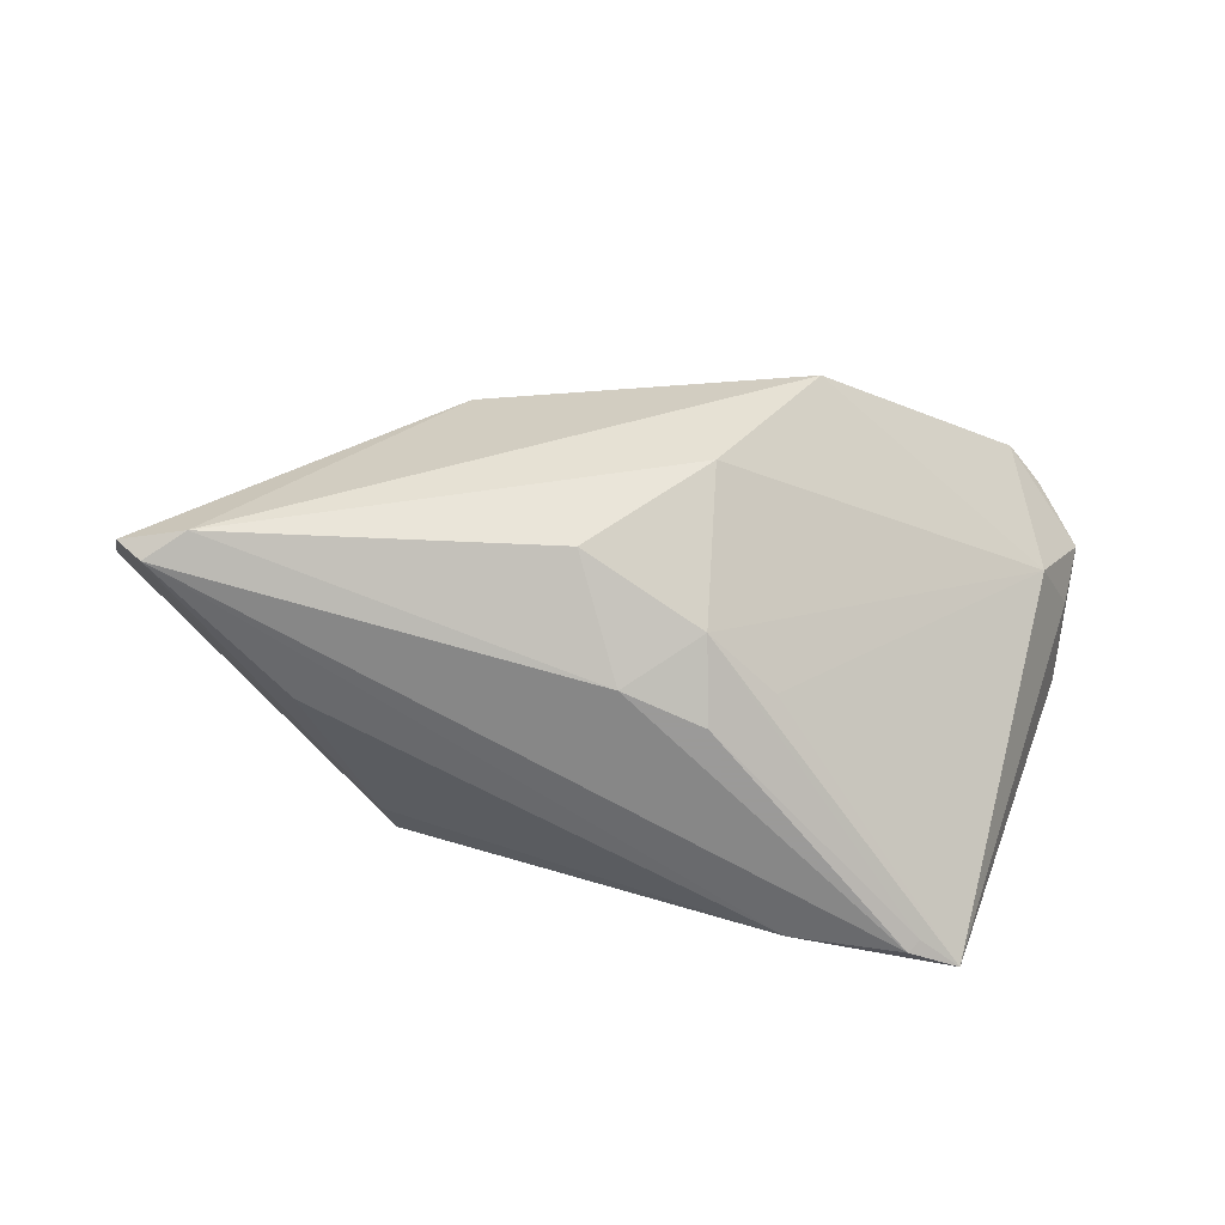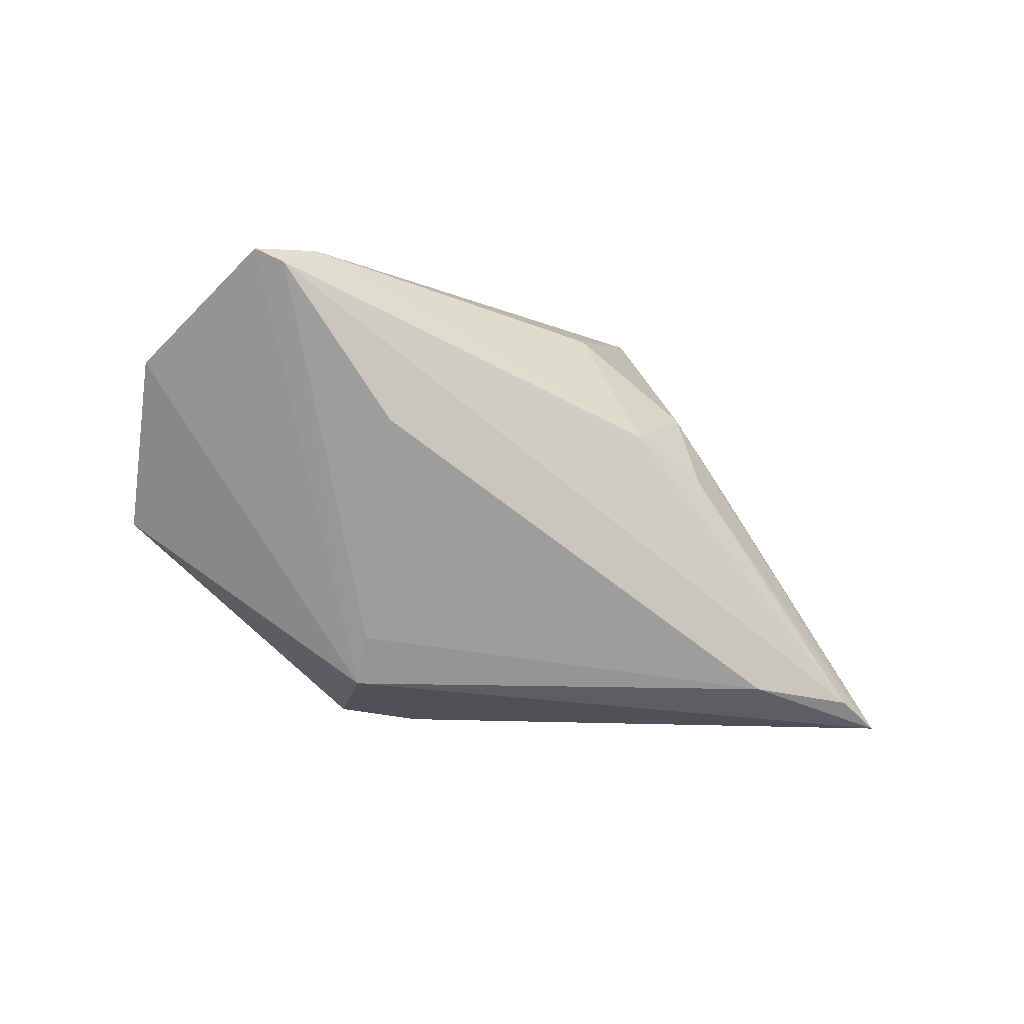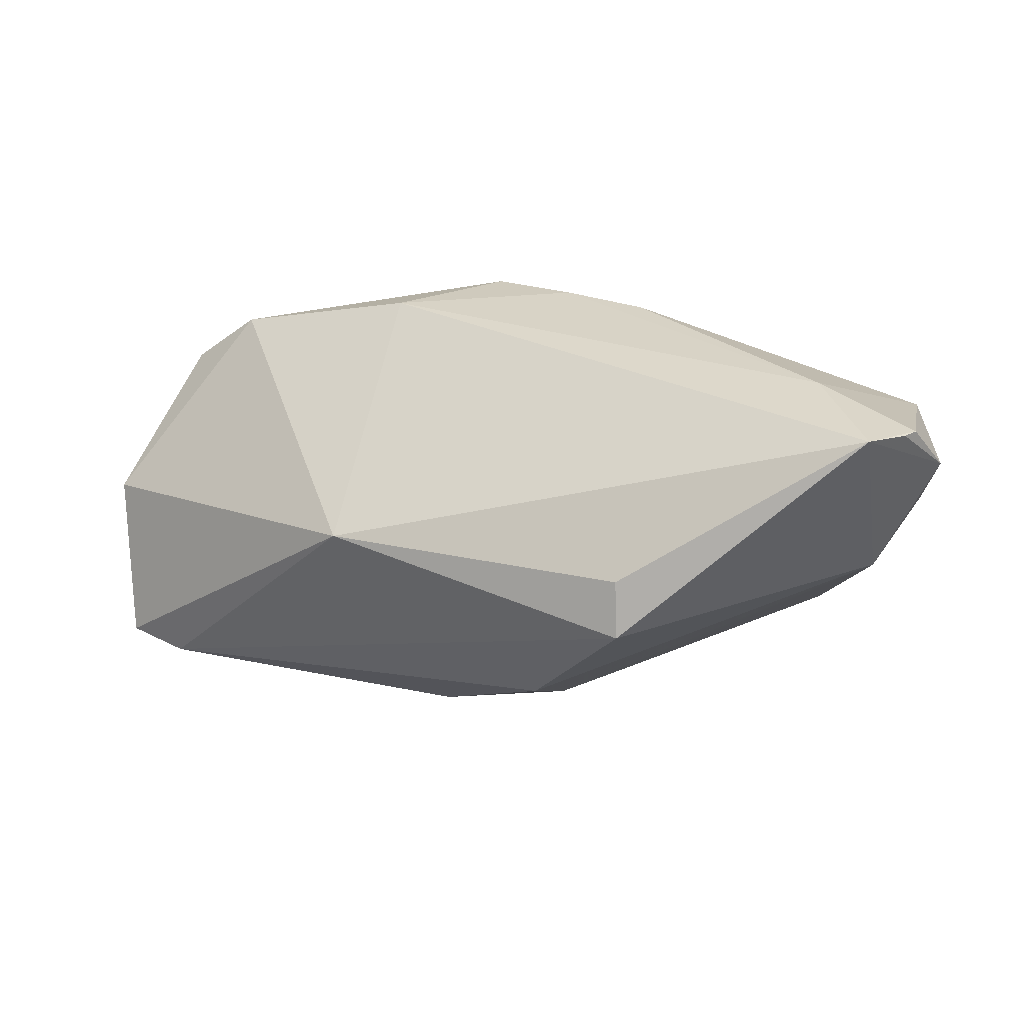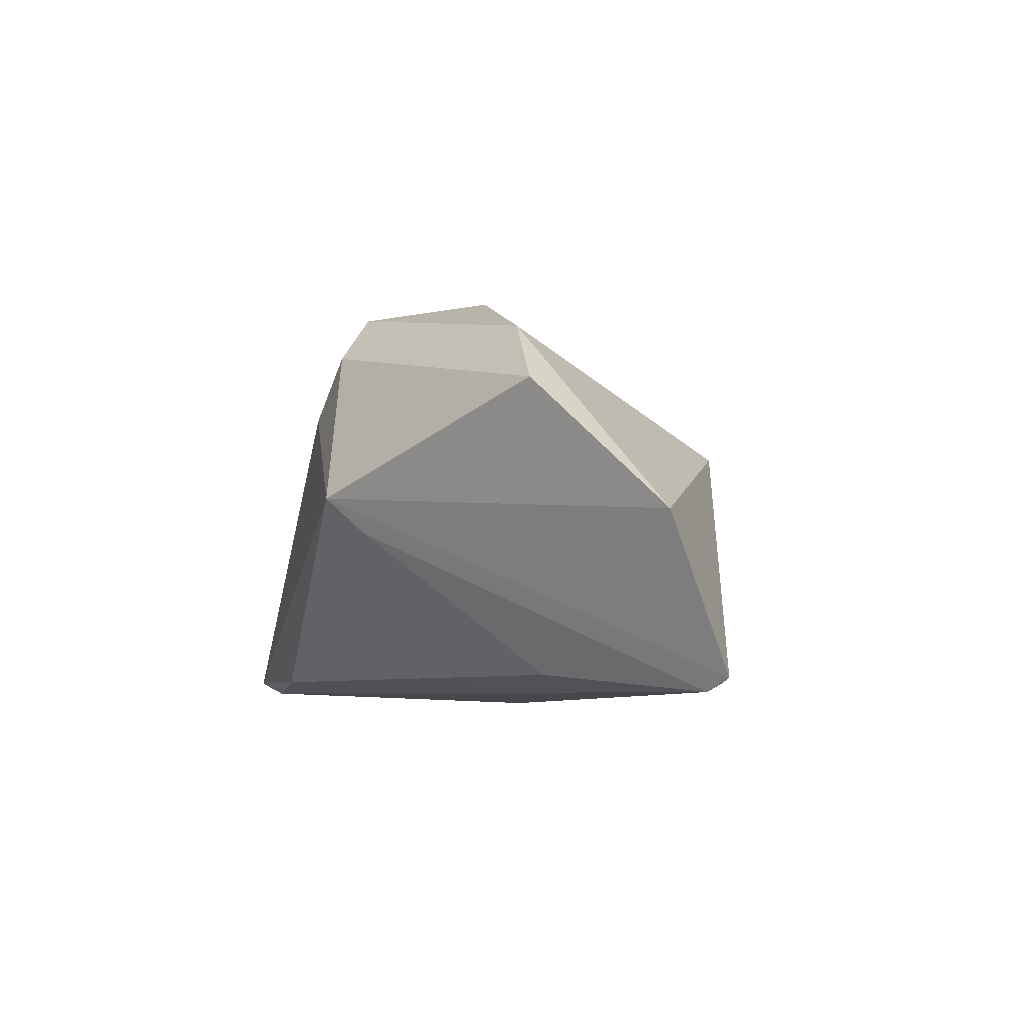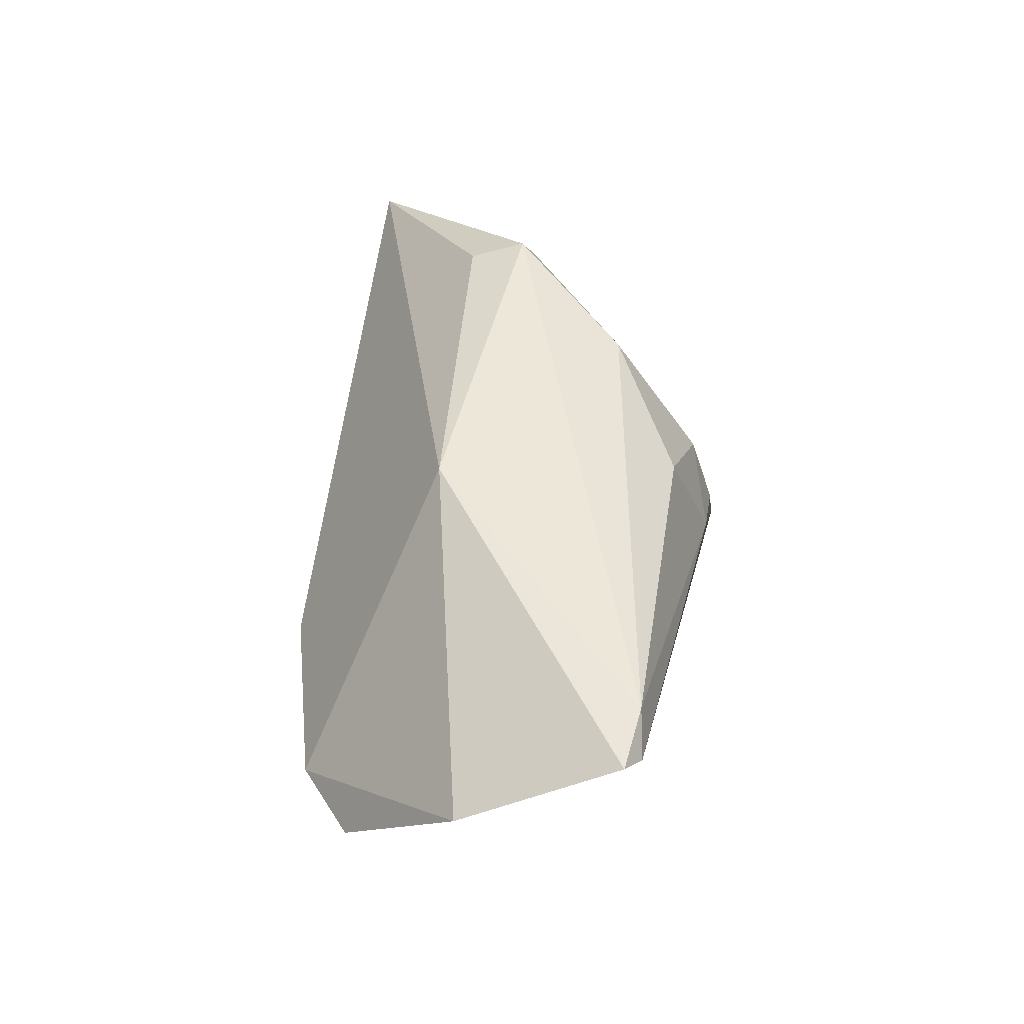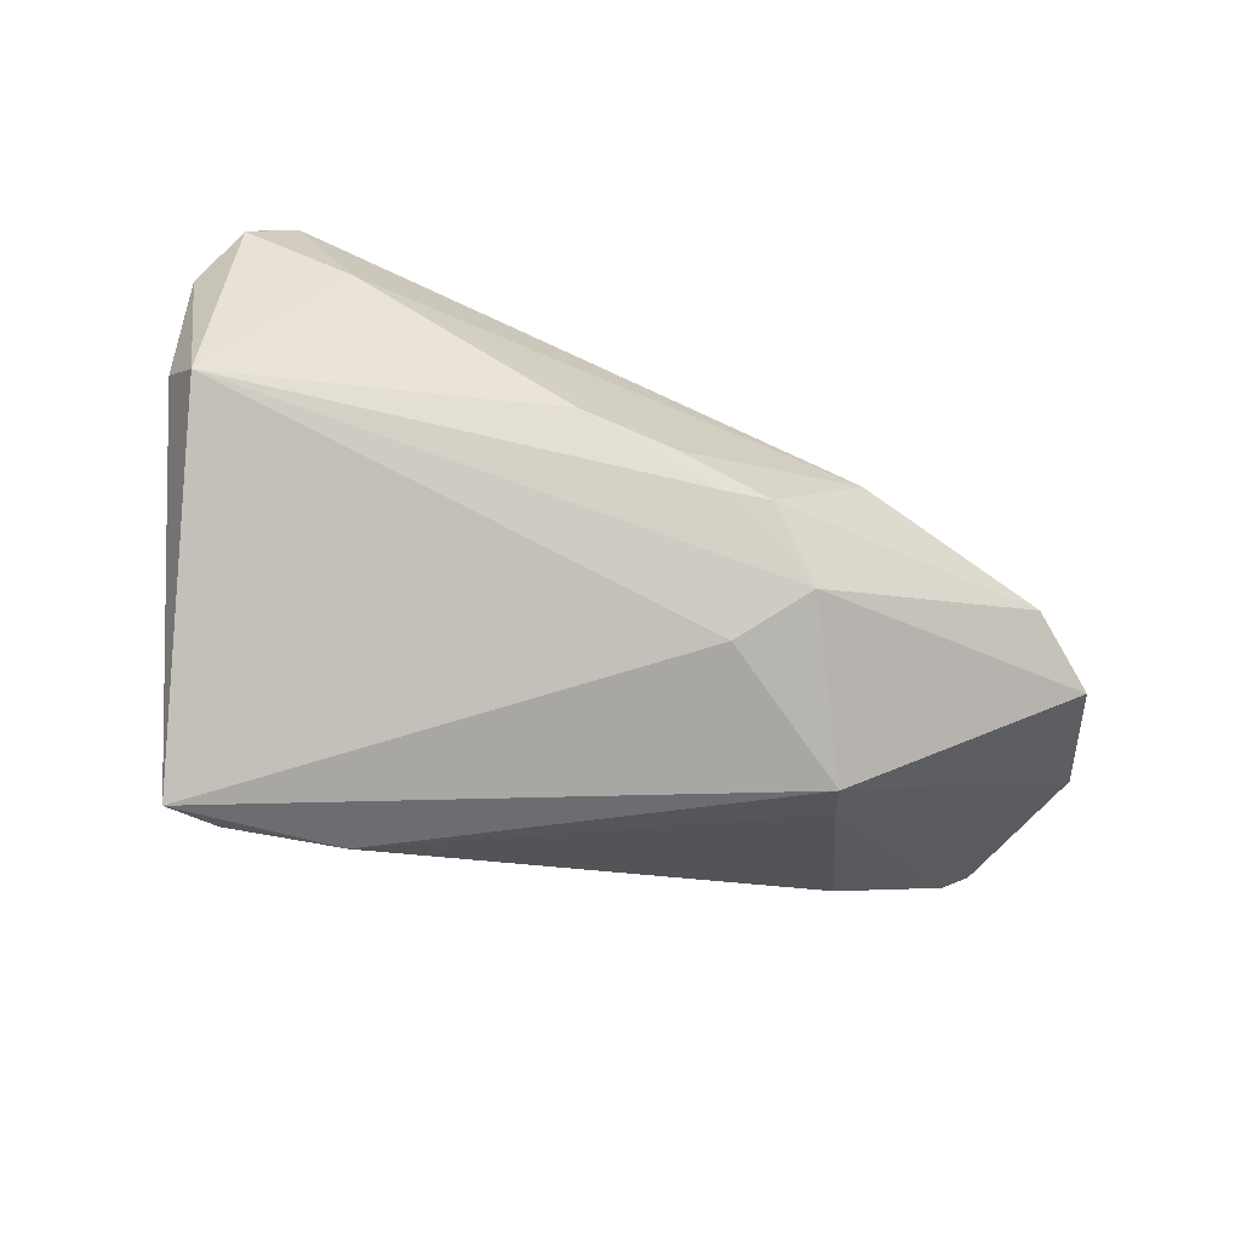
<metadata>
{"format":"obj","ext":"obj","renderer":"f3d","projection":"perspective","resolution":1024,"background":"white","views":[{"elev":-69.5,"azim":175.7,"up":"+Z"},{"elev":-23.9,"azim":143.0,"up":"+Y"},{"elev":30.2,"azim":-164.8,"up":"+Z"},{"elev":-2.5,"azim":76.0,"up":"+Z"},{"elev":42.4,"azim":98.7,"up":"+Y"},{"elev":-70.2,"azim":-20.2,"up":"+Y"}]}
</metadata>
<code>
v -0.05338 0.01406 0.02627
v 0.02273 0.02721 0.006144
v 0.02297 -0.005389 0.02707
v 0.02901 -0.02813 -0.0002209
v 0.05653 -0.00771 0.0134
v -0.05215 0.01603 0.02645
v -0.05465 0.00453 0.01136
v -0.03973 -0.02813 -0.02741
v 0.003188 0.004491 -0.02874
v -0.03956 0.00593 0.0276
v -0.01902 -0.02622 -0.0263
v 0.0002289 -0.01638 0.02668
v 0.06041 0.0161 -0.02277
v -0.006386 0.01101 -0.02569
v 0.01194 -0.02674 0.01151
v -0.03312 -0.026 -0.02874
v -0.006373 0.02783 -0.0141
v -0.01814 0.03234 0.00849
v 0.03078 -0.02347 -0.004778
v 0.06432 0.007365 -0.002652
v 0.01875 -0.0245 0.01951
v -0.05485 -0.006757 0.01267
v -0.03447 -0.02457 -0.02802
v 0.008877 0.01948 -0.02379
v -0.01119 -0.01382 0.02672
v 0.05224 0.01816 -0.02386
v 0.0116 -0.01967 0.02584
v -0.04798 0.02041 0.02727
v -0.05211 -0.01371 0.01633
v -0.01506 0.0037 -0.02452
v -0.00734 0.000561 -0.02874
v -0.04967 0.01129 0.003748
v 0.006069 -0.01933 0.02491
v -0.05691 0.009512 0.01963
v 0.05728 0.0144 -0.02465
v -0.01898 0.03468 0.001349
v 0.04748 -0.007003 0.02077
v 0.03994 -0.001615 -0.02309
f 34 28 32
f 32 28 36
f 34 32 7
f 7 32 8
f 15 29 8
f 21 29 15
f 8 4 15
f 15 4 21
f 36 28 18
f 2 18 28
f 36 18 2
f 2 26 36
f 36 26 17
f 17 32 36
f 17 14 32
f 8 32 30
f 30 14 8
f 32 14 30
f 8 29 22
f 22 7 8
f 22 29 34
f 34 7 22
f 11 4 8
f 13 2 20
f 26 2 13
f 20 4 13
f 29 25 10
f 21 4 5
f 5 4 20
f 3 2 28
f 28 10 3
f 14 9 31
f 24 17 26
f 14 17 24
f 26 9 24
f 24 9 14
f 8 14 23
f 14 31 23
f 16 31 9
f 16 23 31
f 16 11 8
f 8 23 16
f 35 16 9
f 35 13 4
f 35 9 26
f 26 13 35
f 38 11 35
f 11 16 35
f 1 10 28
f 29 10 1
f 34 29 1
f 33 29 21
f 21 27 33
f 33 25 29
f 37 3 27
f 37 27 21
f 21 5 37
f 2 3 37
f 20 2 37
f 37 5 20
f 27 3 12
f 25 33 12
f 12 33 27
f 12 10 25
f 12 3 10
f 19 35 4
f 38 35 19
f 4 11 19
f 19 11 38
f 6 28 34
f 34 1 6
f 6 1 28

</code>
